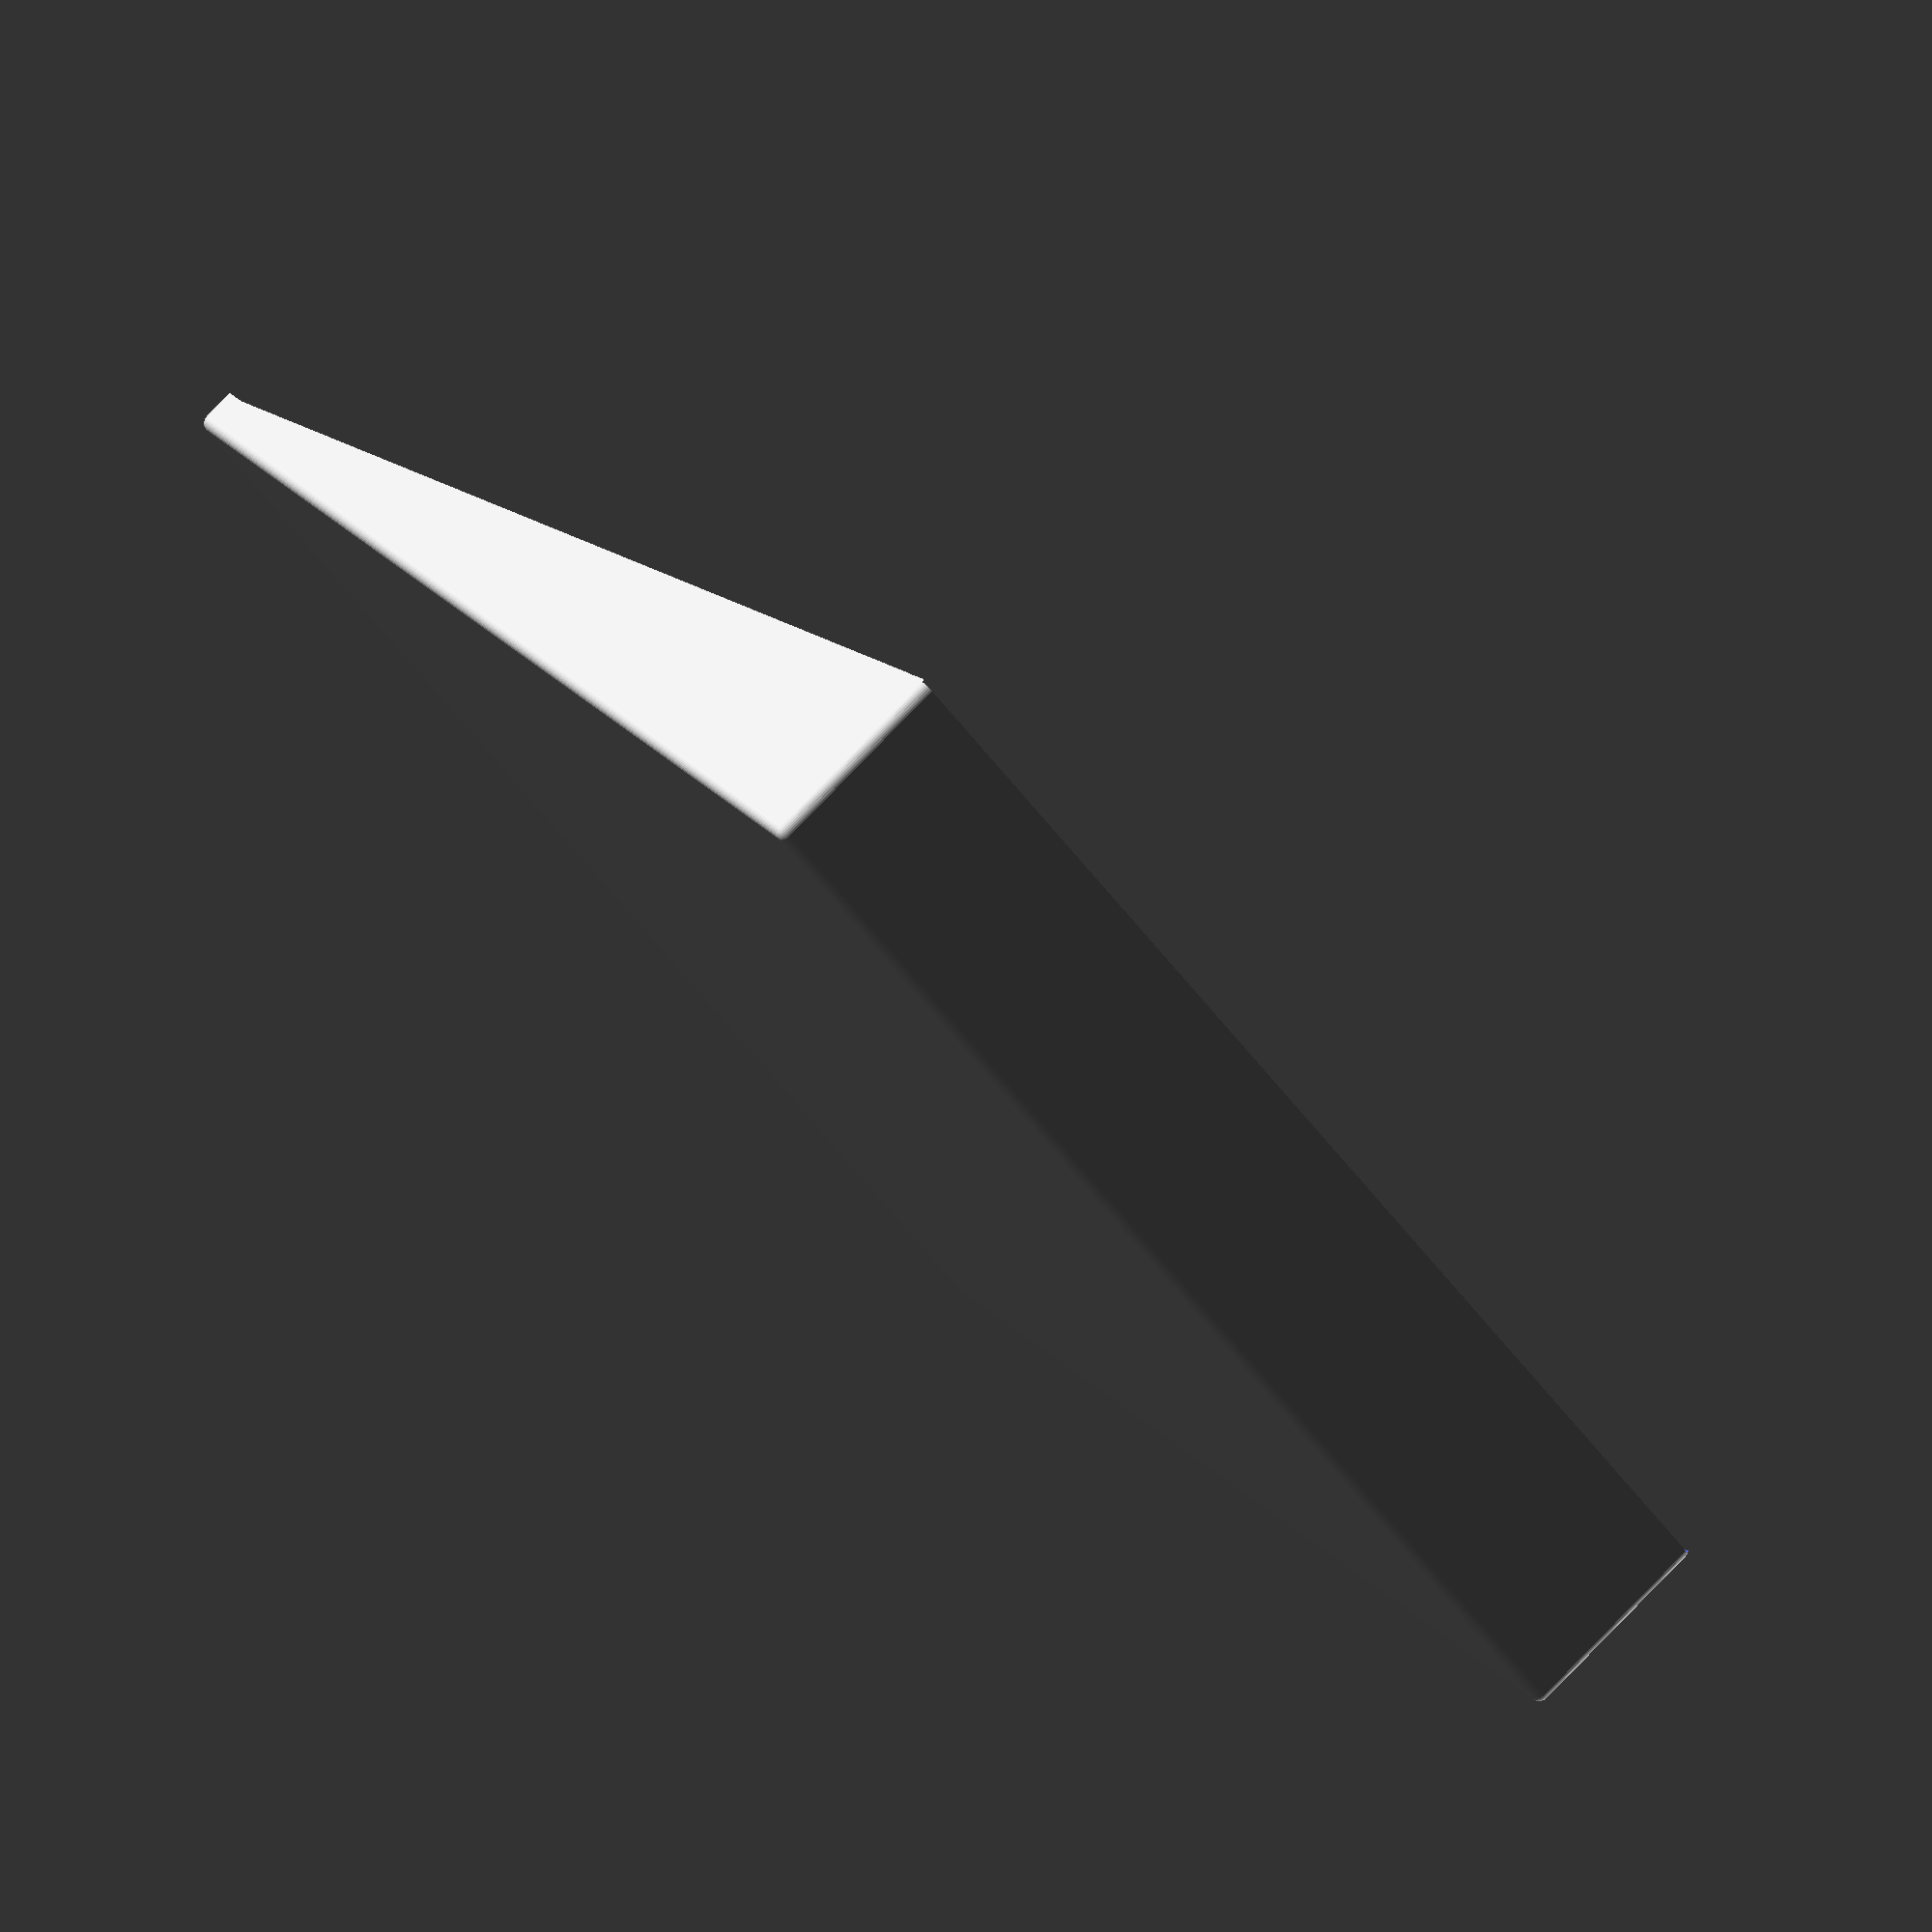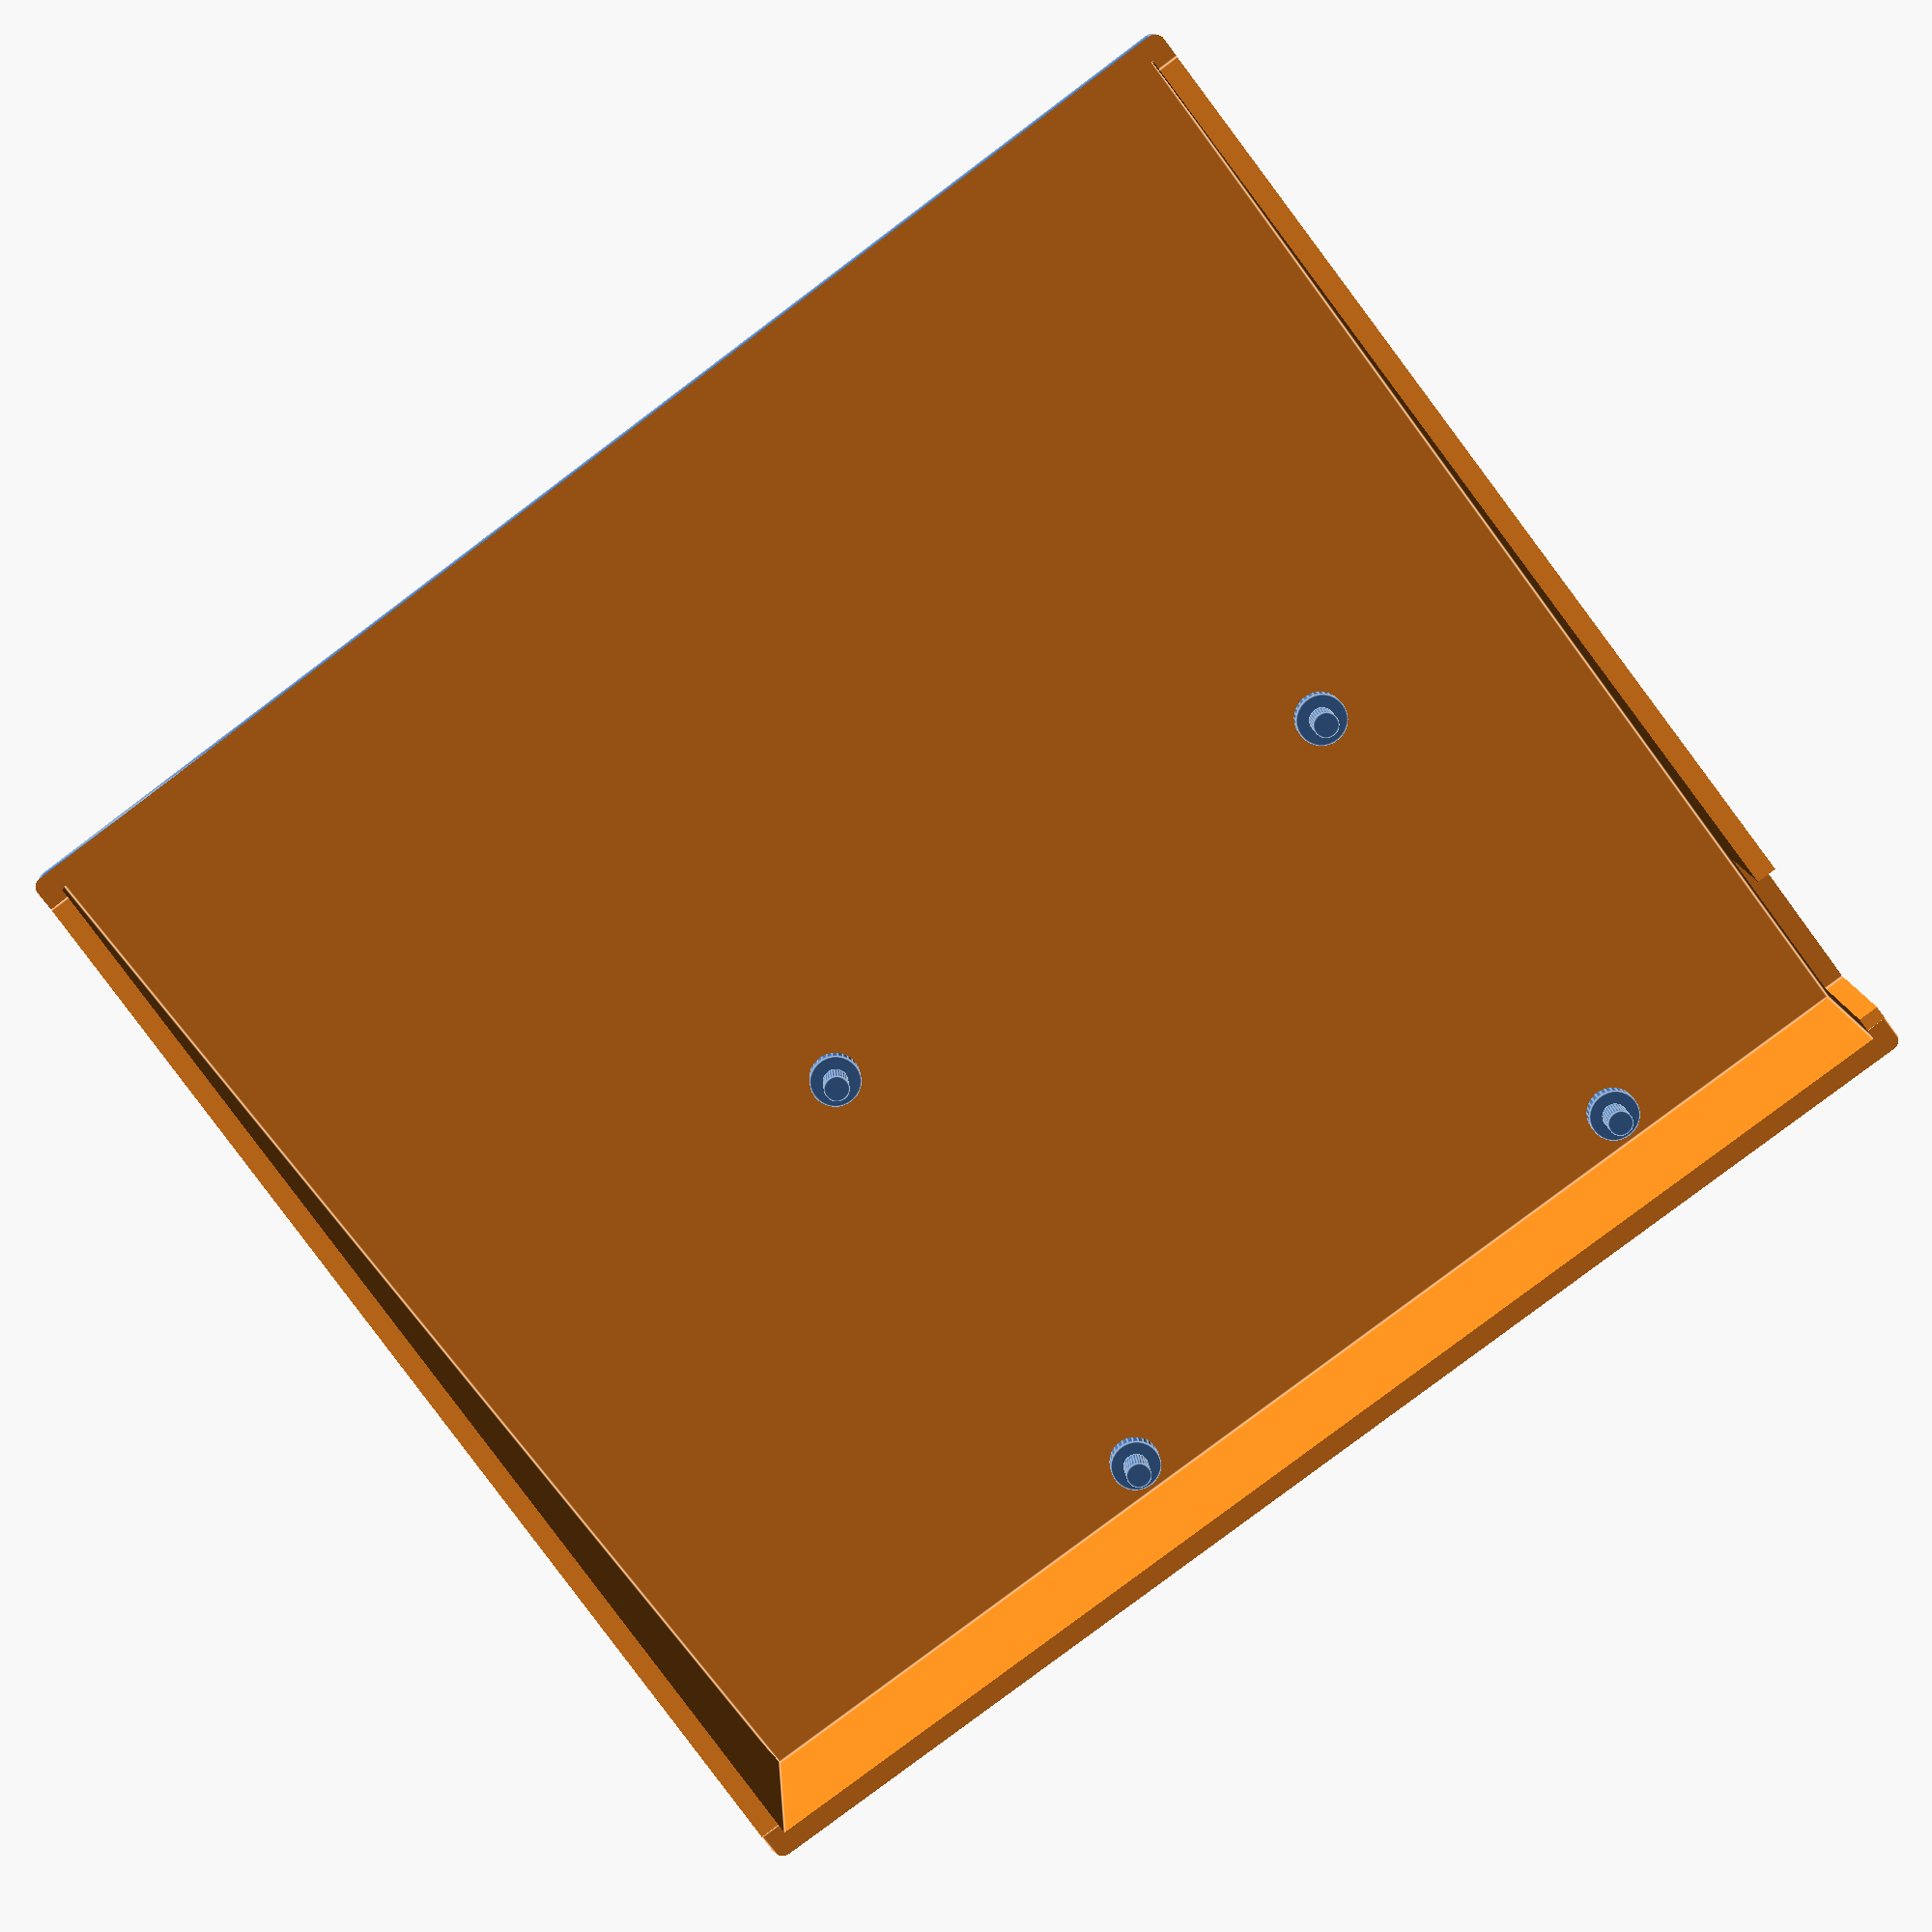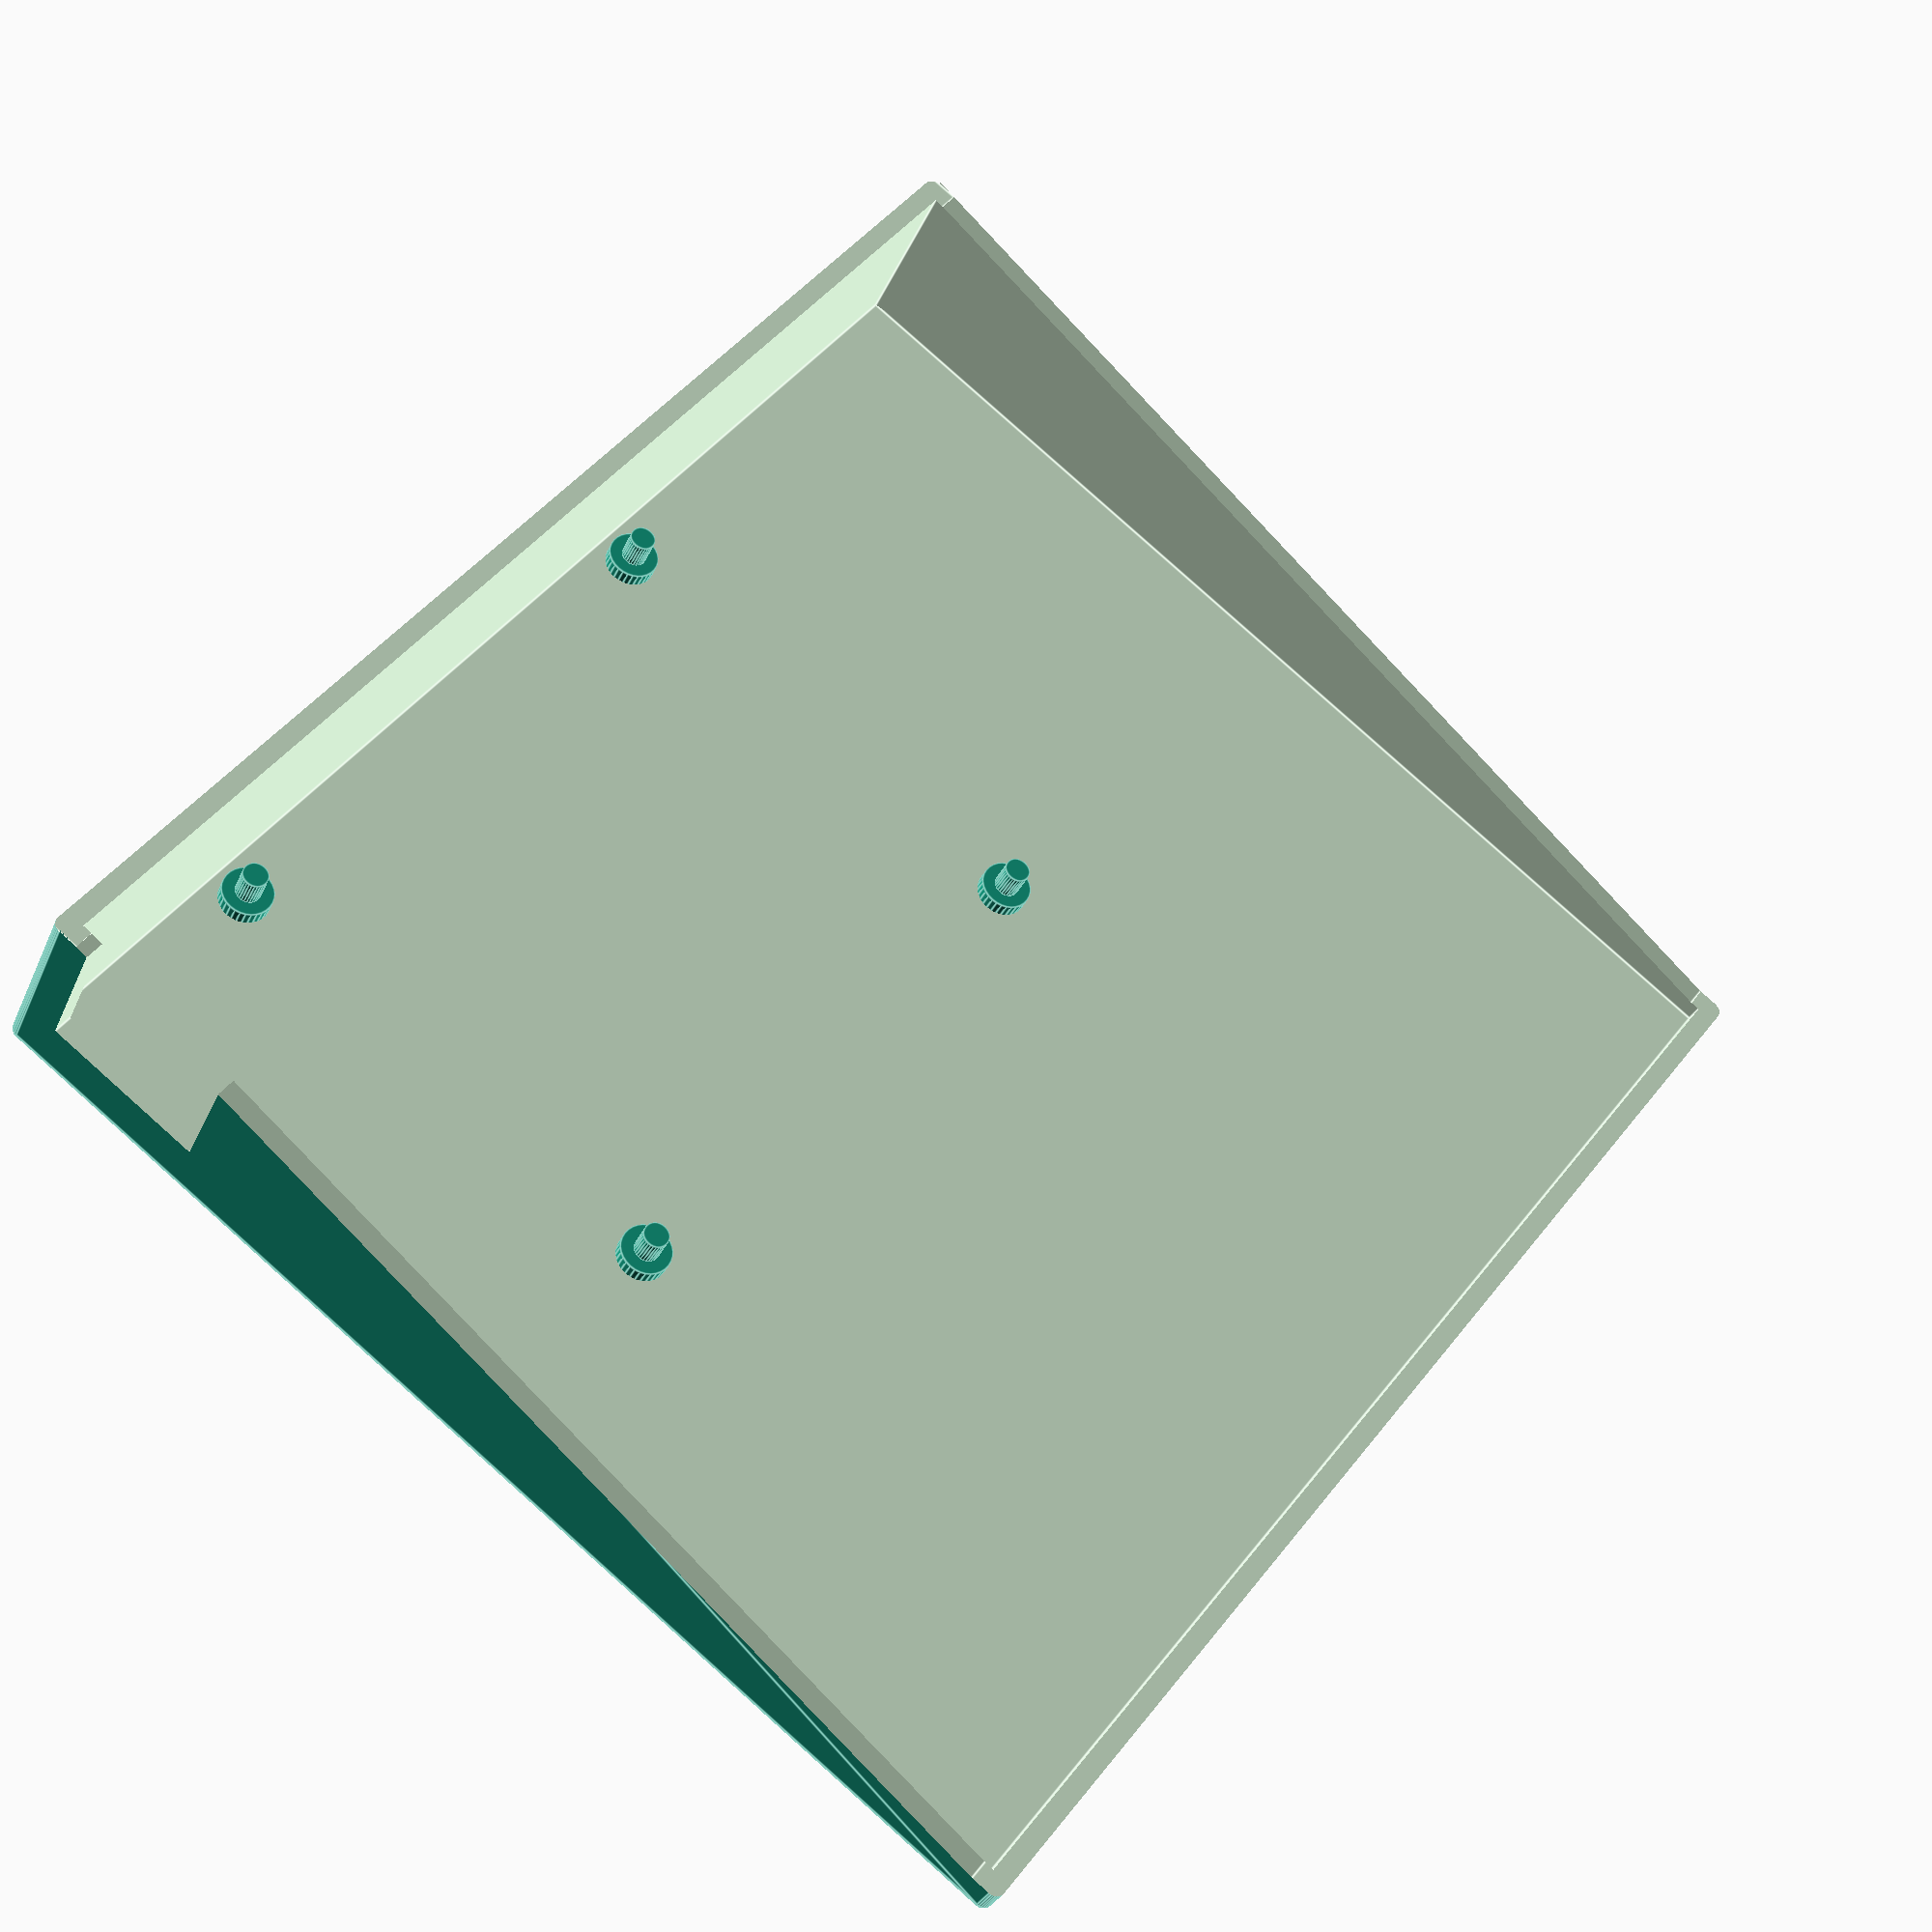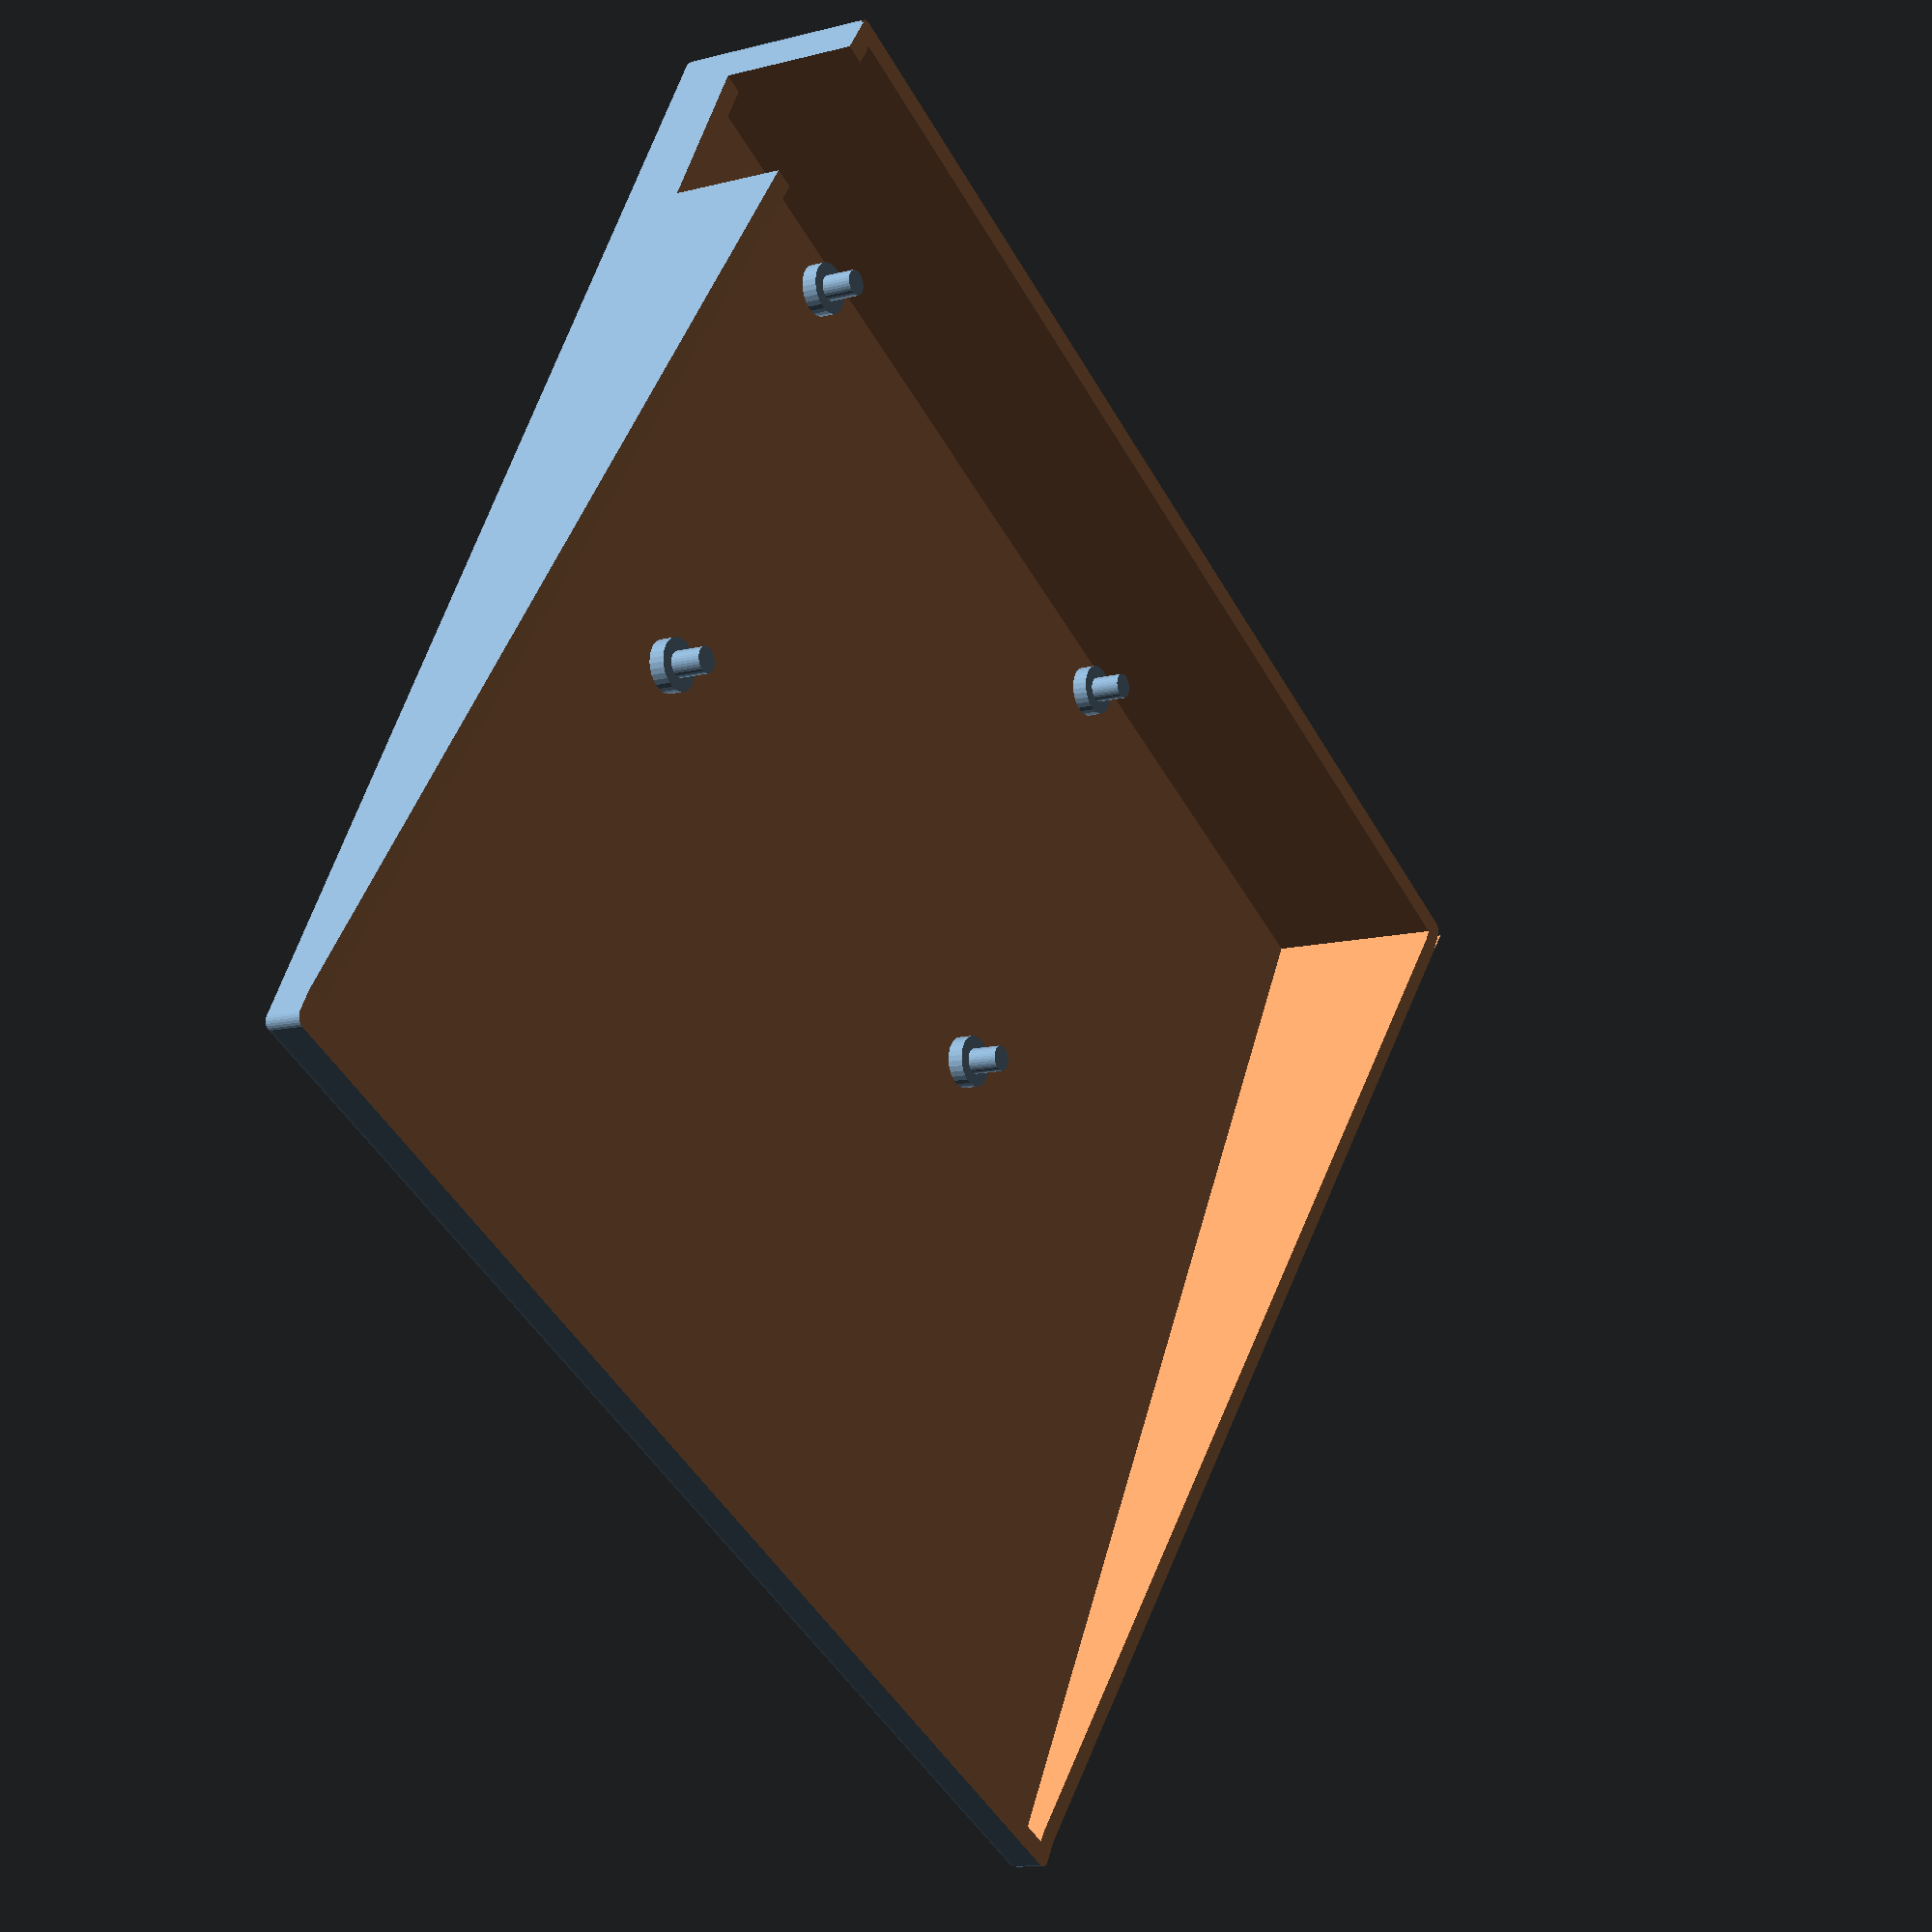
<openscad>
depth = 116;
width = 132;
height = 24;
edge = 4;
wall = 1;
side_angle=8.28;
mount_stand_r=2.5;
mount_stand_h=3;
mount_rod=1.25;

pi_width=85;
pi_depth=56;
pi_mount_offset=3.5;
pi_mount_width_apart=58;
pi_mount_depth_apart=49;

pcb_height=1.4;

ethernet_port_width=16;
ethernet_port_depth=20;
ethernet_port_height=14;
ethernet_port_offset=10.25;





$fn=30;
difference() {
	minkowski() {
		translate([wall, wall, wall]) cube([width-(2*wall), depth-(2*wall), height]);
		sphere(1);
	}		
	translate([wall*2, wall*2, wall*2]) cube([width-(4*wall), depth-(4*wall), height]); // center
	translate([-1,-1,edge]) cube([width+(wall*2),wall*4, height]); // front
	translate([0,depth-(3*wall),height-edge]) cube([width,wall*4, height]); // back
	translate([-1,3*wall, edge]) rotate([side_angle,0,0])cube([width+(wall*2), depth-(wall*2), height]); // left


	translate([-1, depth-(wall*2)-ethernet_port_offset-(ethernet_port_width/2), (wall*2)+mount_stand_h+pcb_height]) 
		cube([ethernet_port_depth, ethernet_port_width, ethernet_port_height]); //ethernet port
}



// Back left mount 
translate([(wall*2)+(pi_width-pi_mount_offset-pi_mount_width_apart),depth-(wall*2)-pi_mount_offset,wall*2])
	cylinder(r=mount_stand_r,h=mount_stand_h, center=true);

translate([(wall*2)+(pi_width-pi_mount_offset-pi_mount_width_apart),depth-(wall*2)-pi_mount_offset,wall*2+mount_stand_h])
	cylinder(r=mount_rod,h=mount_stand_h, center=true);

// front left mount
translate([(wall*2)+(pi_width-pi_mount_offset-pi_mount_width_apart),depth-(wall*2)-pi_mount_offset-pi_mount_depth_apart,wall*2])
	cylinder(r=mount_stand_r,h=mount_stand_h, center=true);

translate([(wall*2)+(pi_width-pi_mount_offset-pi_mount_width_apart),depth-(wall*2)-pi_mount_offset-pi_mount_depth_apart,wall*2+mount_stand_h])
	cylinder(r=mount_rod,h=mount_stand_h, center=true);

// Back right mount 
translate([(wall*2)+(pi_width-pi_mount_offset),depth-(wall*2)-pi_mount_offset,wall*2])
	cylinder(r=mount_stand_r,h=mount_stand_h, center=true);

translate([(wall*2)+(pi_width-pi_mount_offset),depth-(wall*2)-pi_mount_offset,wall*2+mount_stand_h])
	cylinder(r=mount_rod,h=mount_stand_h, center=true);

// front right mount
translate([(wall*2)+(pi_width-pi_mount_offset),depth-(wall*2)-pi_mount_offset-pi_mount_depth_apart,wall*2])
	cylinder(r=mount_stand_r,h=mount_stand_h, center=true);

translate([(wall*2)+(pi_width-pi_mount_offset),depth-(wall*2)-pi_mount_offset-pi_mount_depth_apart,wall*2+mount_stand_h])
	cylinder(r=mount_rod,h=mount_stand_h, center=true);
	
	





</openscad>
<views>
elev=278.7 azim=319.1 roll=224.1 proj=o view=solid
elev=347.7 azim=143.3 roll=356.3 proj=p view=edges
elev=30.6 azim=307.2 roll=339.5 proj=p view=edges
elev=191.3 azim=209.5 roll=238.1 proj=p view=wireframe
</views>
